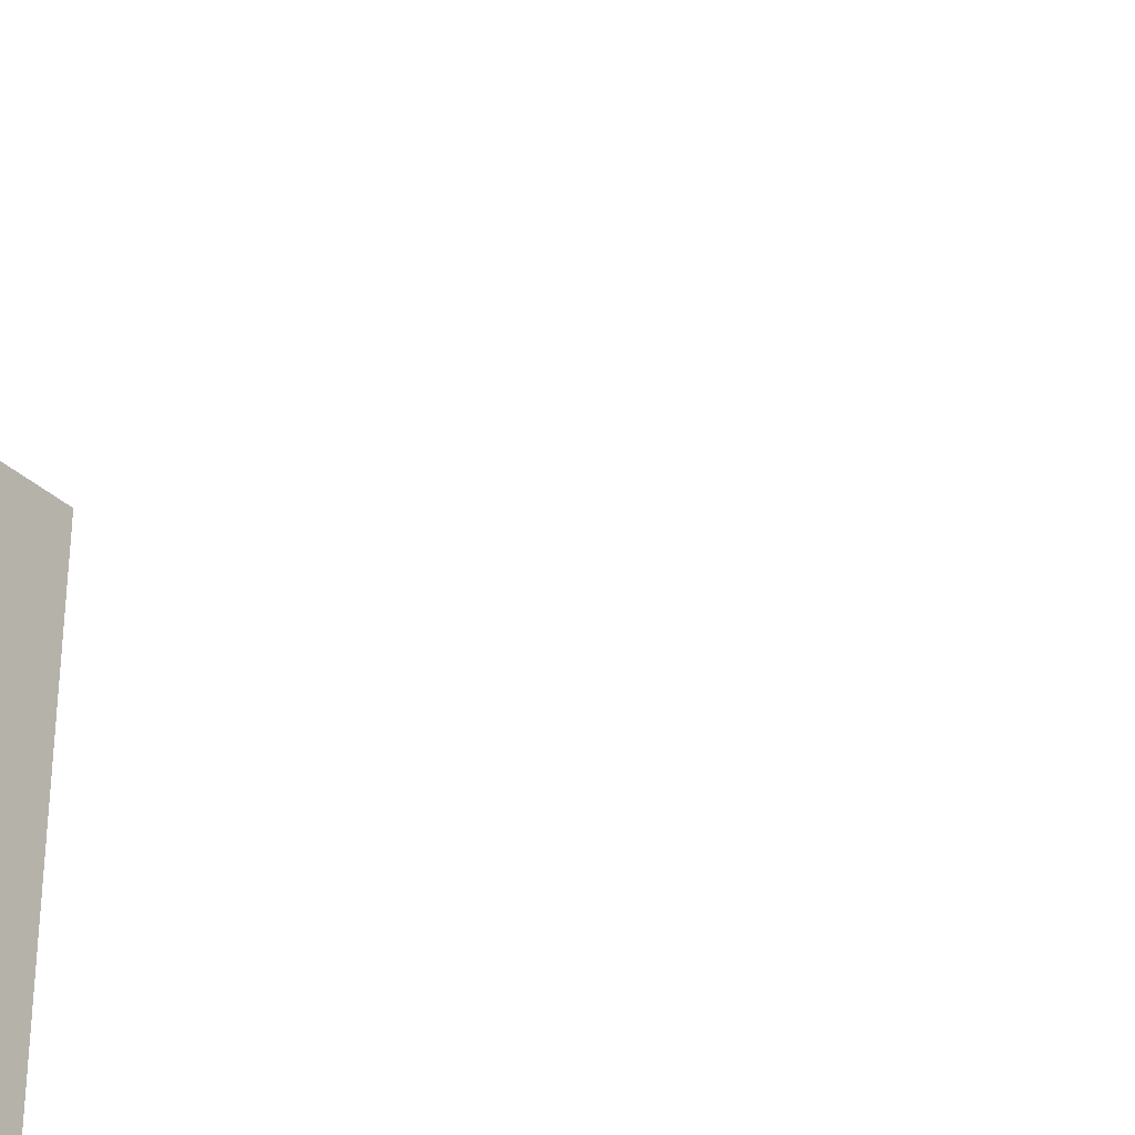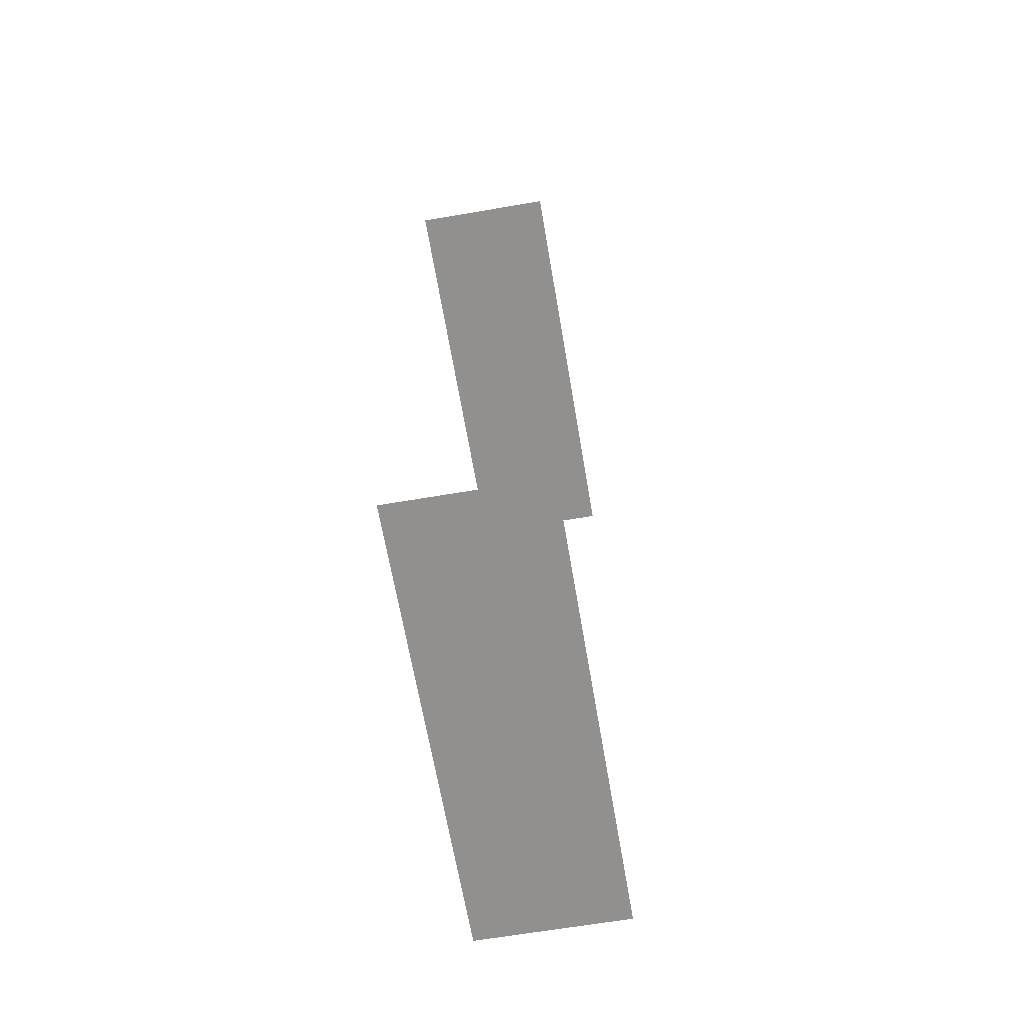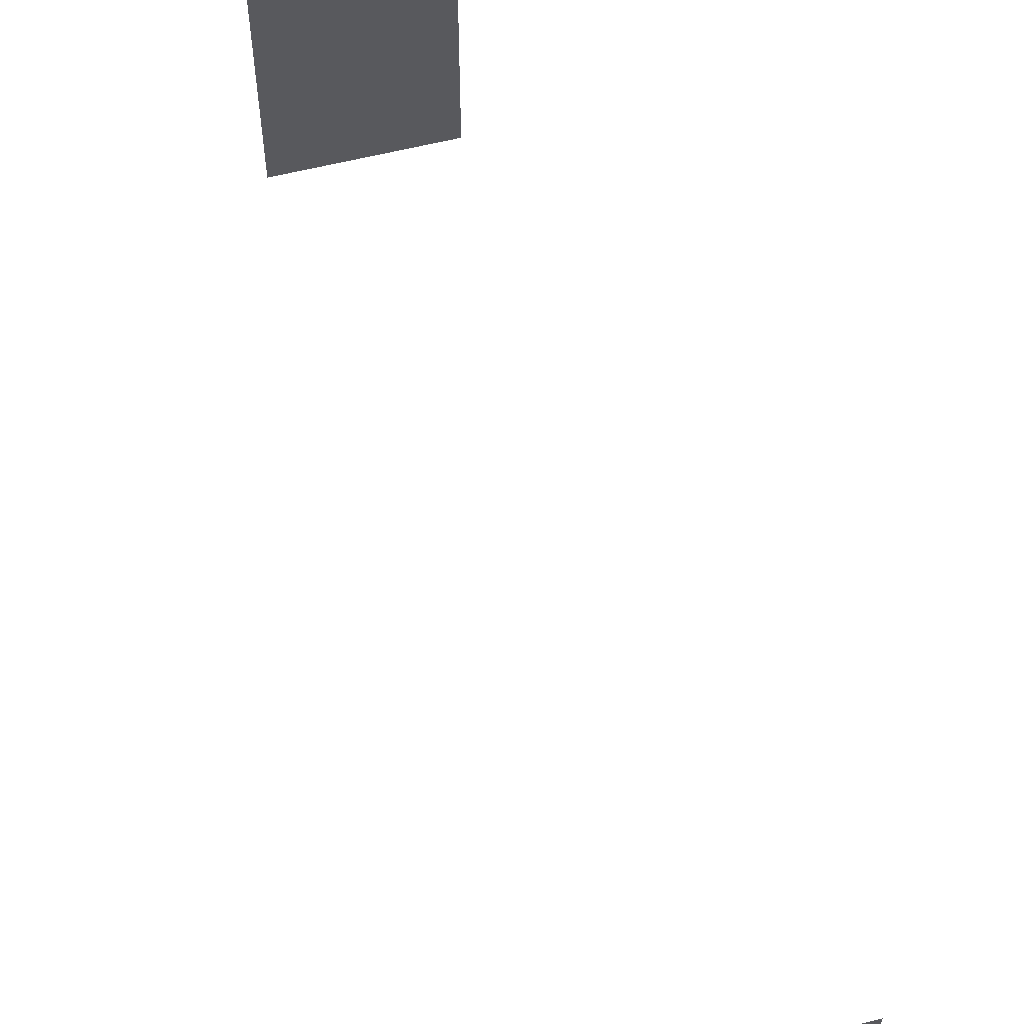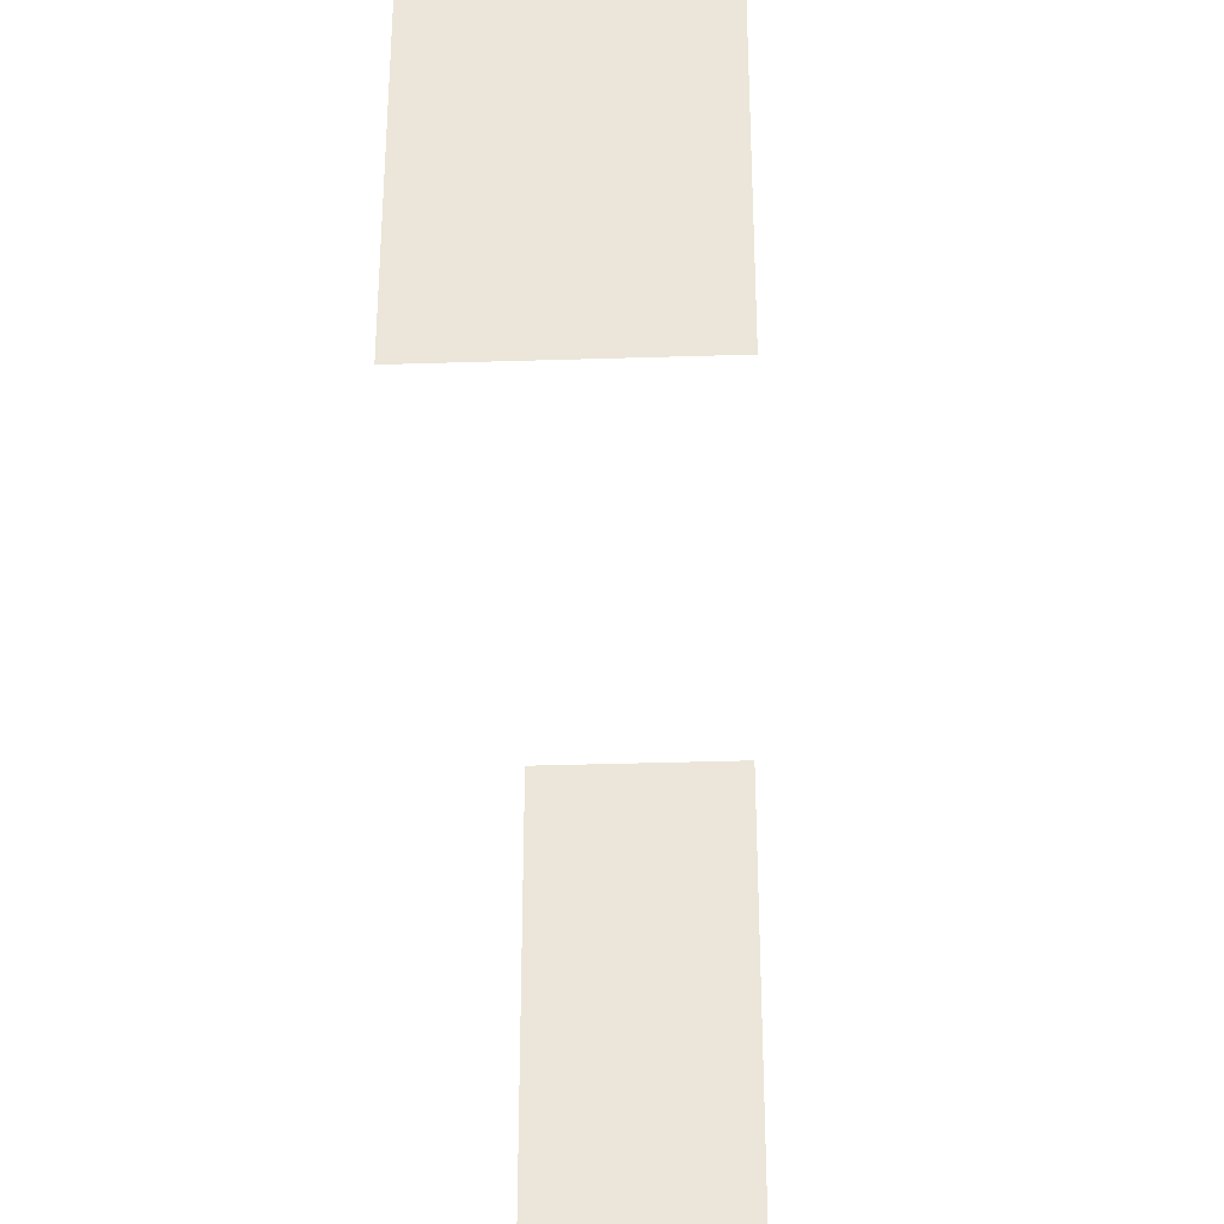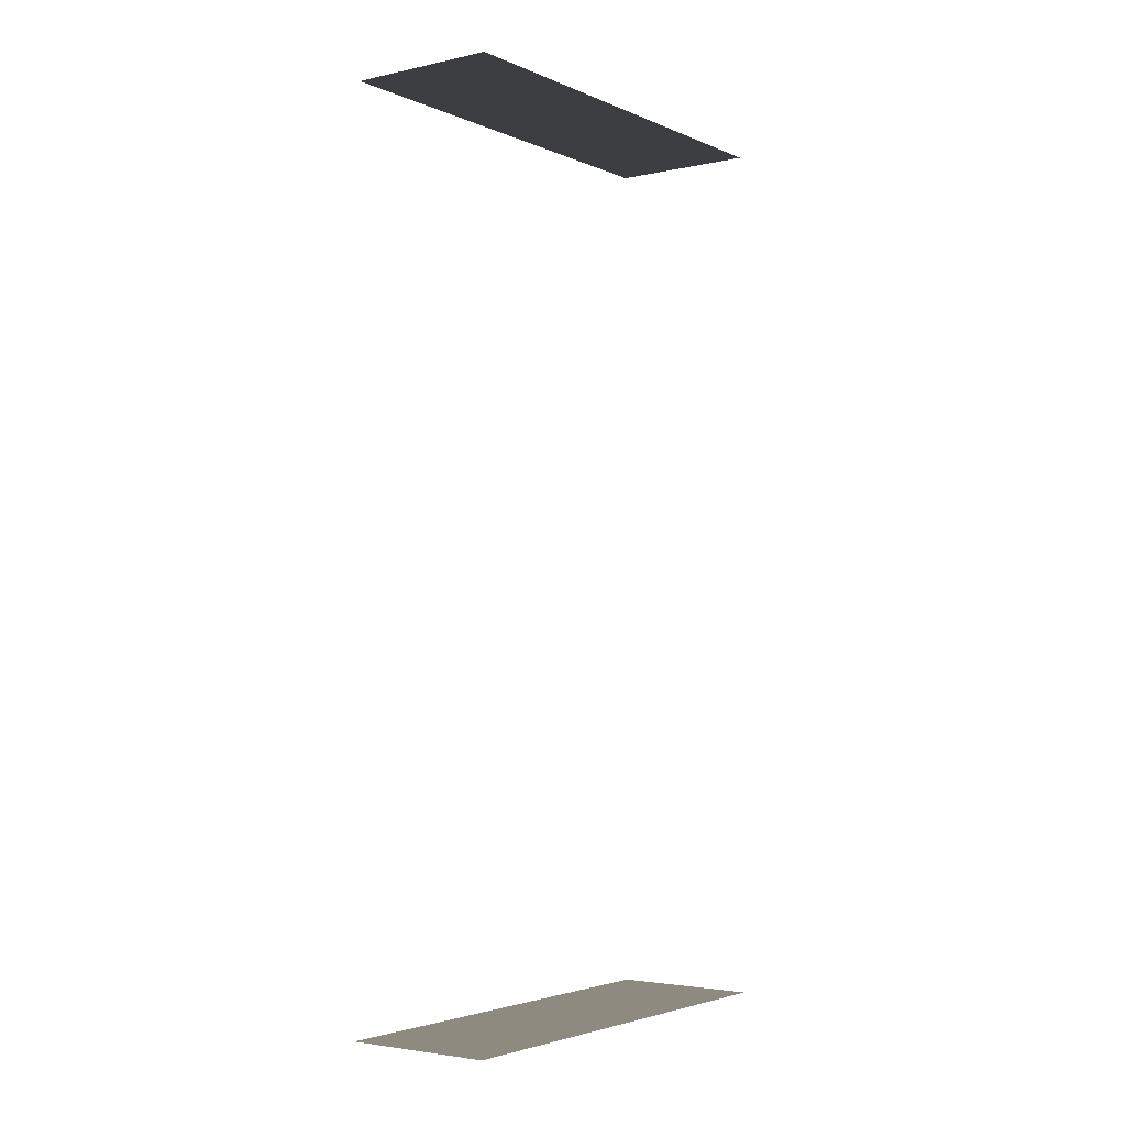
<metadata>
{"format":"obj","ext":"obj","renderer":"f3d","projection":"perspective","resolution":1024,"background":"white","views":[{"elev":-29.8,"azim":123.8,"up":"+Y"},{"elev":-65.7,"azim":-170.3,"up":"+Z"},{"elev":60.3,"azim":165.7,"up":"+Y"},{"elev":-37.9,"azim":2.3,"up":"+Y"},{"elev":-3.2,"azim":-144.1,"up":"+Z"}]}
</metadata>
<code>
v -4608 400 9232
v -4608 400 9040
v -4608 304 9232
v -4608 304 9040
v -4576 400 9040
v -4576 400 9232
v -4576 304 9040
v -4576 304 9232
v -4592 304 9232
v -4592 400 9232
v -4592 304 9040
v -4592 400 9040
o SUPWOD01.1
f 10 6 8
f 1 10 9
f 12 2 4
f 5 12 11
f 9 10 8
f 3 1 9
f 11 12 4
f 7 5 11

</code>
